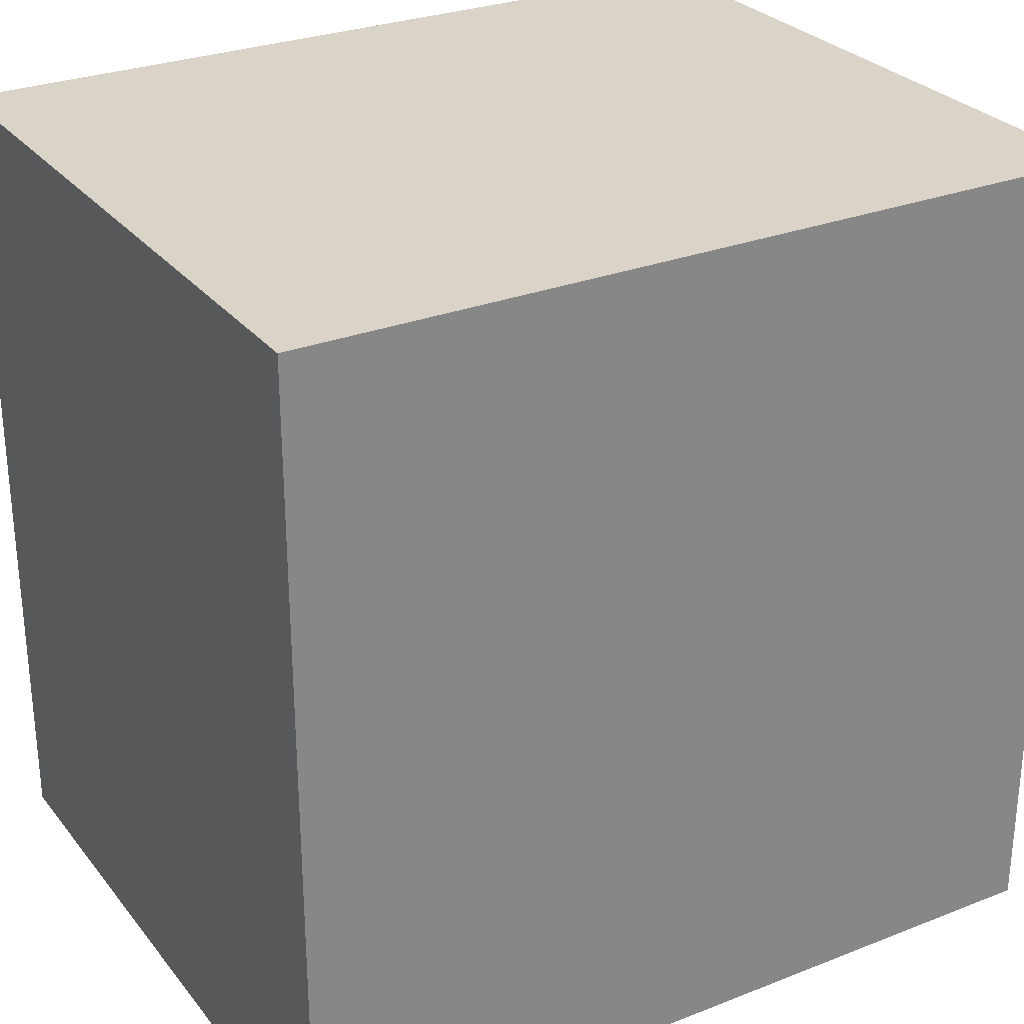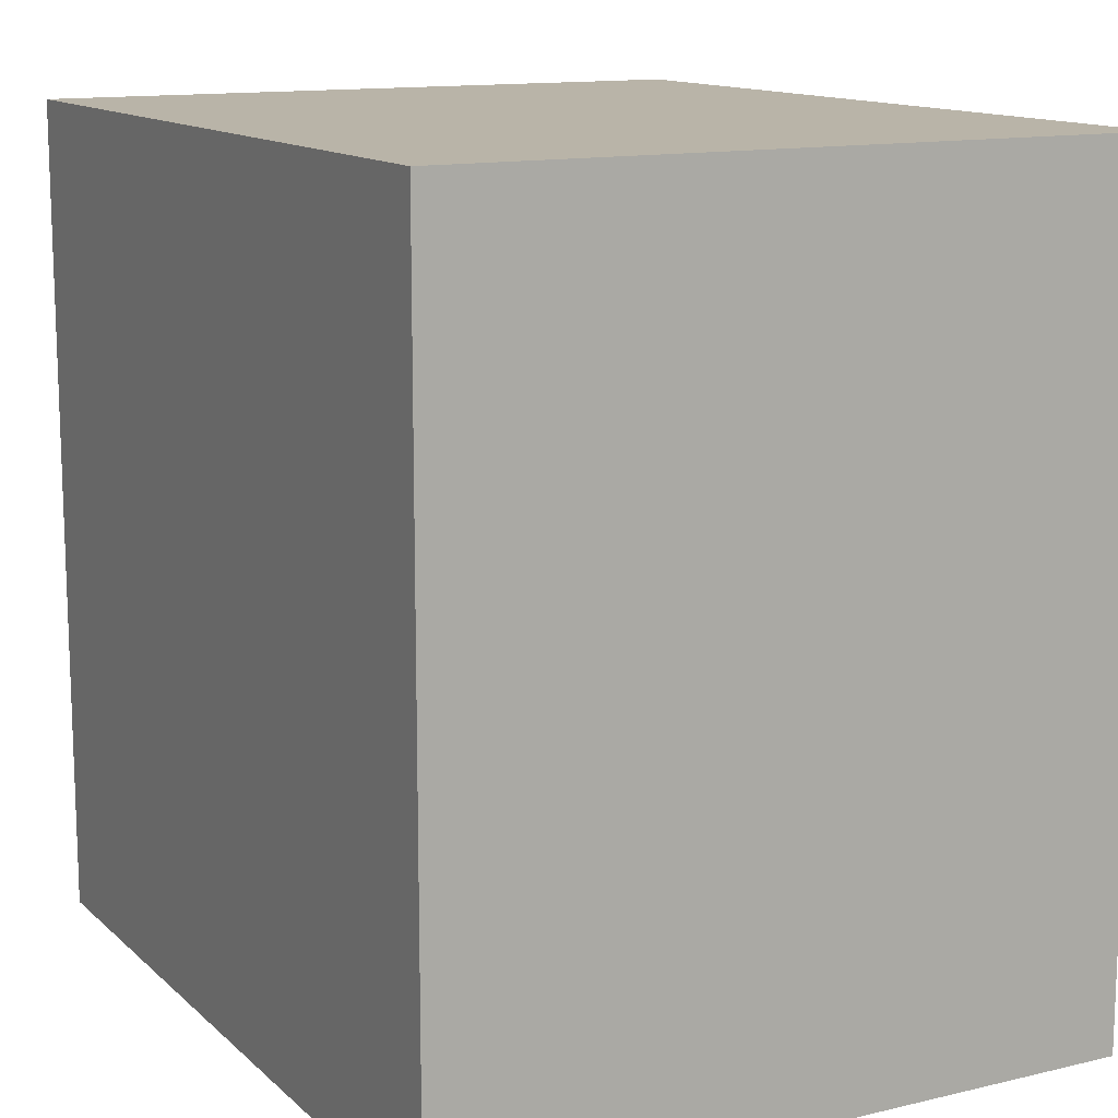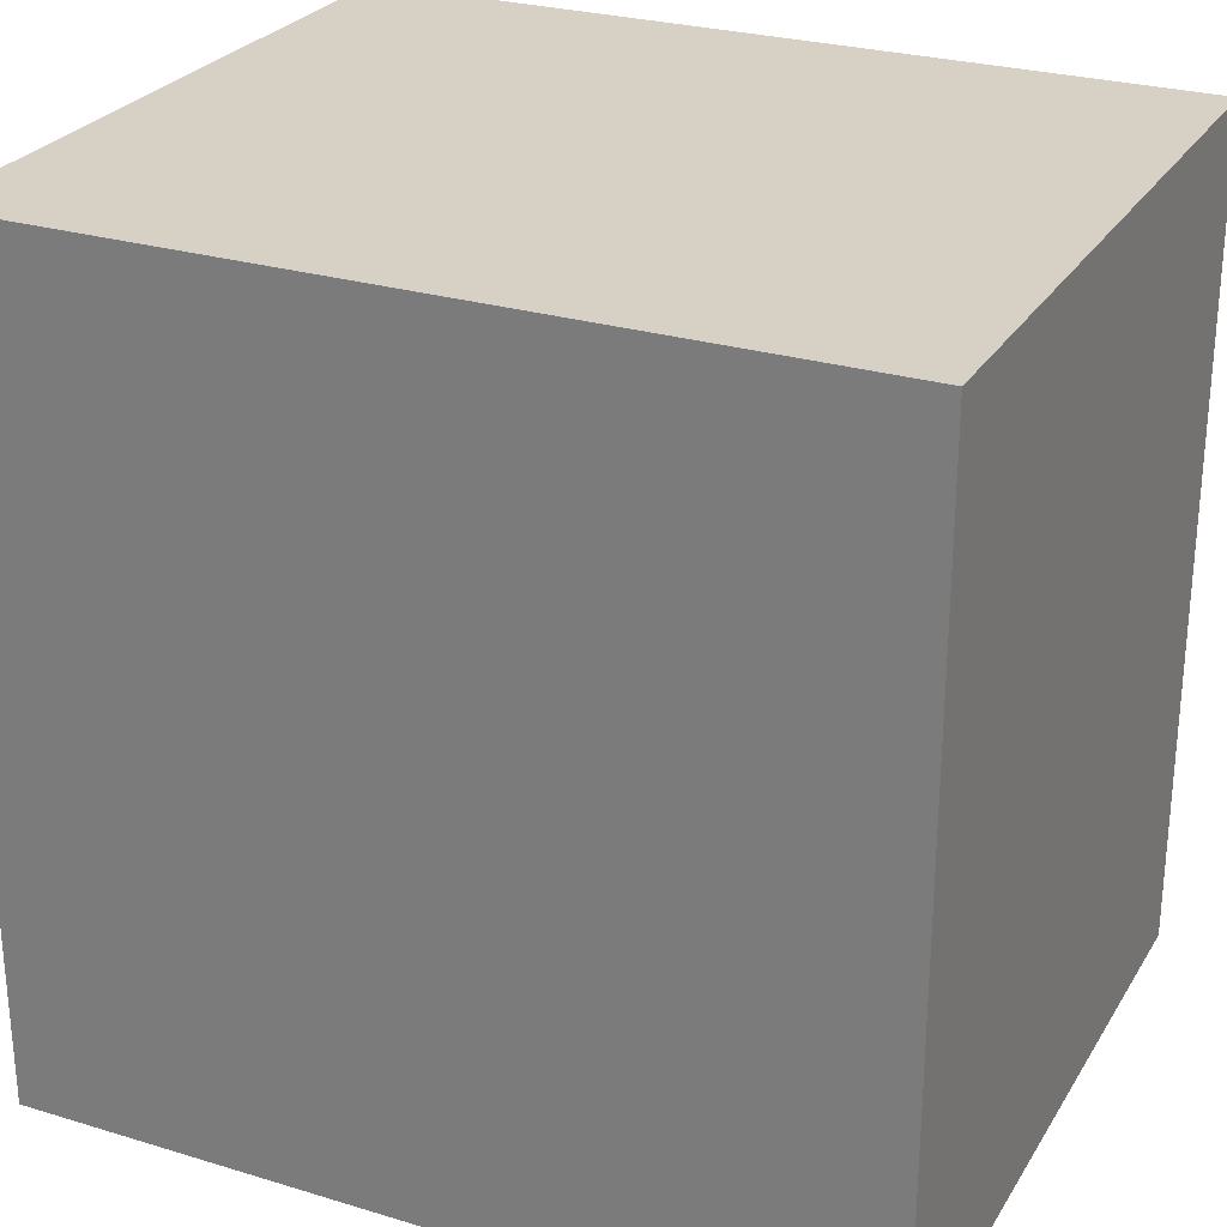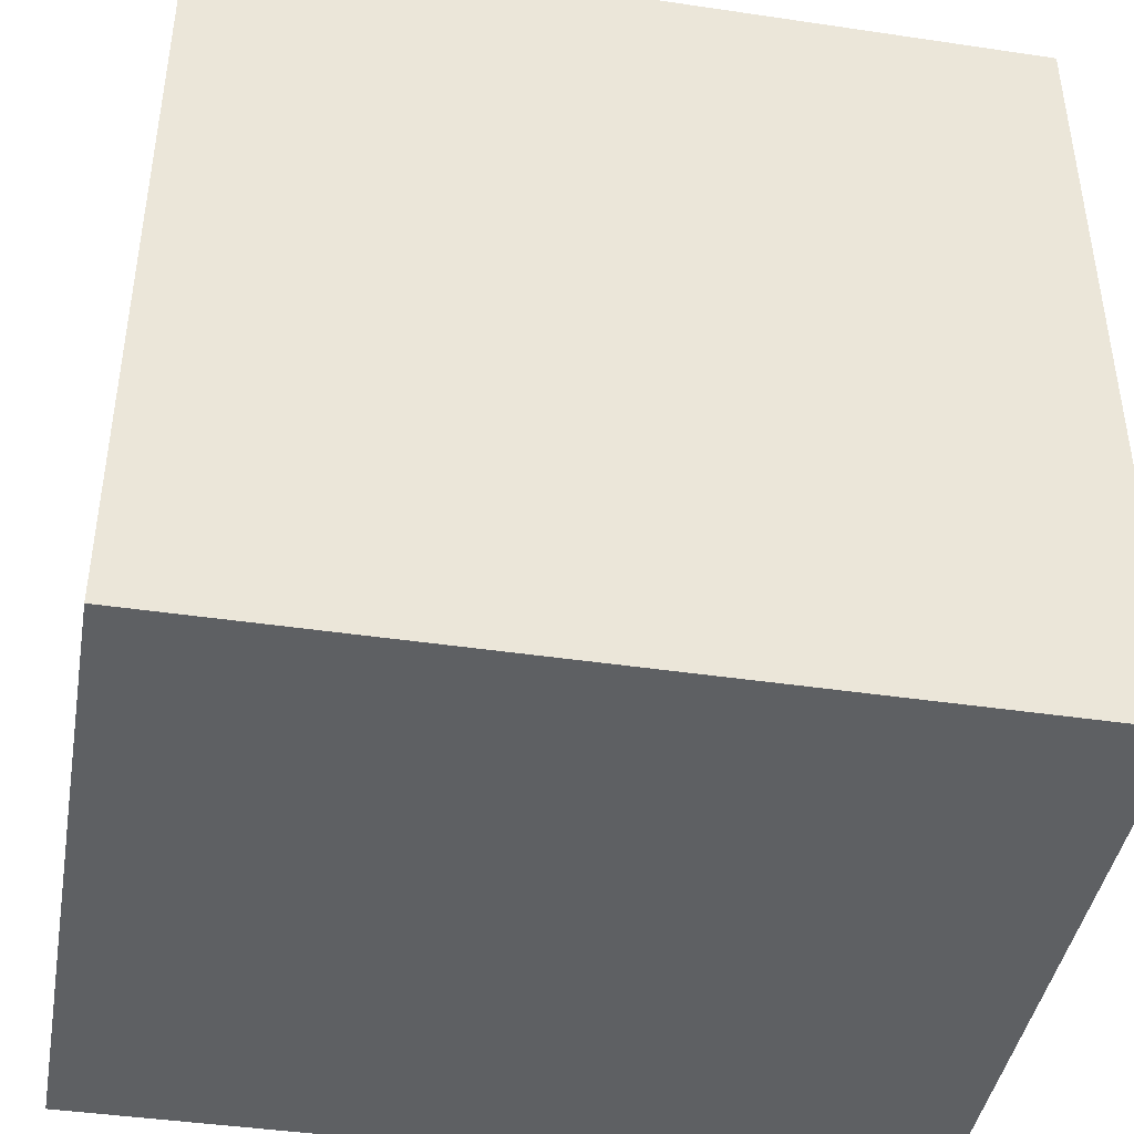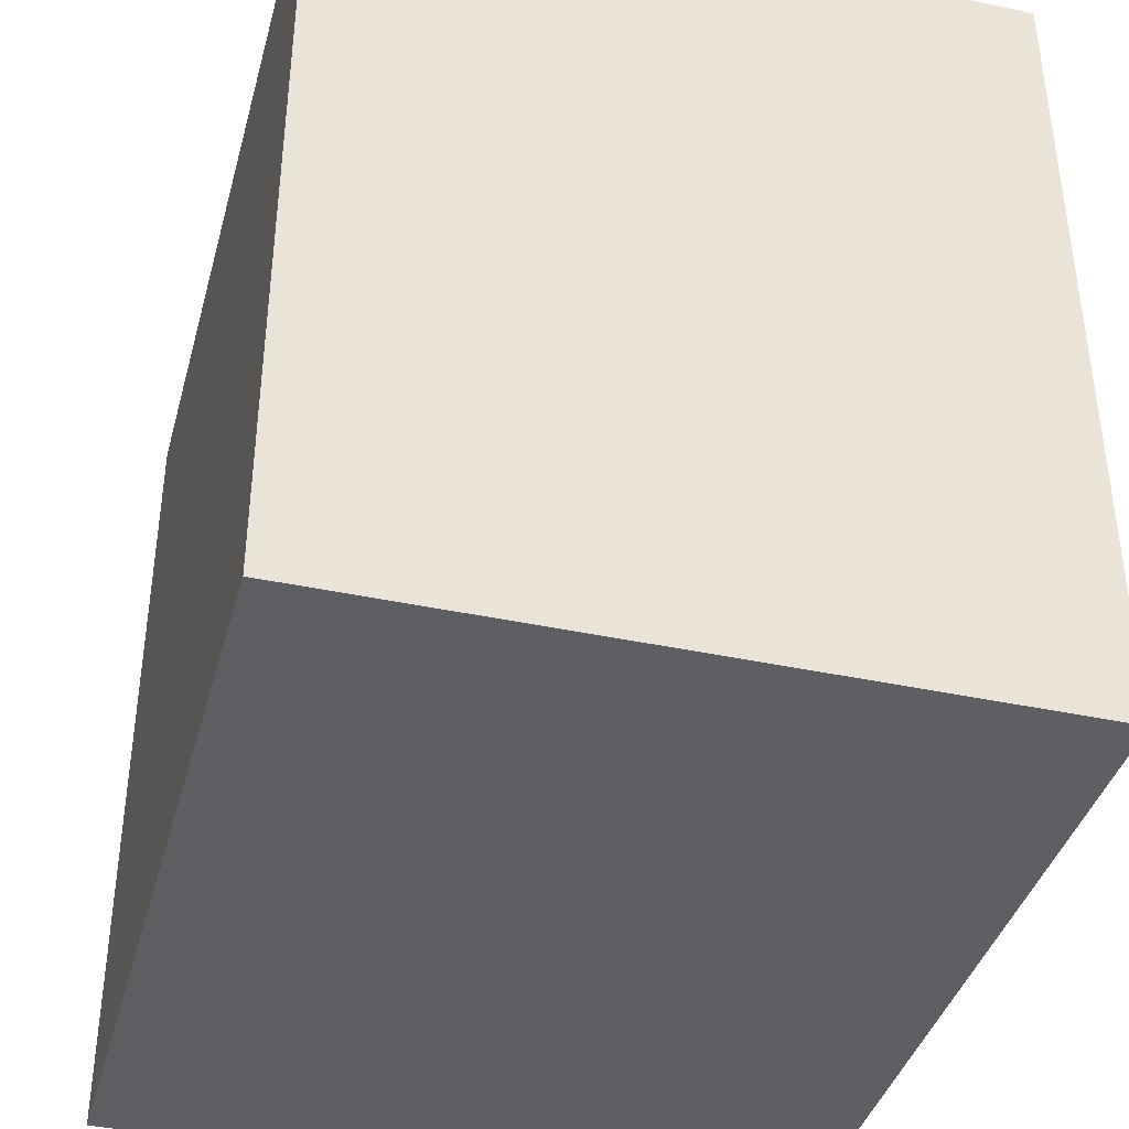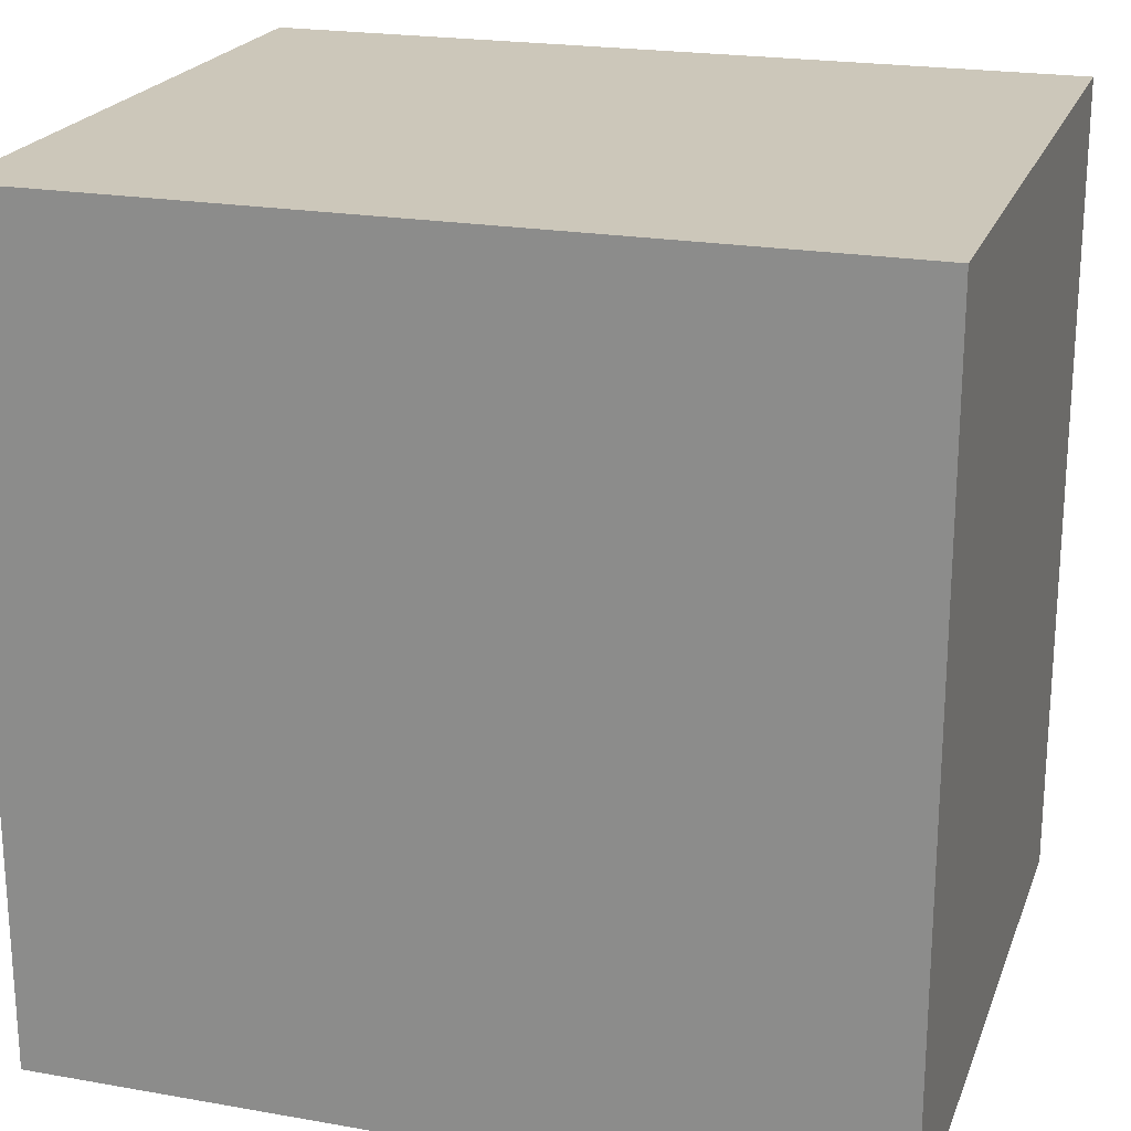
<metadata>
{"format":"obj","ext":"obj","renderer":"f3d","projection":"perspective","resolution":1024,"background":"white","views":[{"elev":28.4,"azim":149.5,"up":"+Y"},{"elev":13.1,"azim":-118.3,"up":"+Y"},{"elev":26.9,"azim":-154.8,"up":"+Y"},{"elev":-42.6,"azim":170.0,"up":"+Y"},{"elev":-39.5,"azim":-105.0,"up":"+Y"},{"elev":21.5,"azim":17.3,"up":"+Y"}]}
</metadata>
<code>
g Uptown_STR_House_01_anchor
v 8.4 -1 0
v 7.8 -1 0
v 7.8 -1.6 0
v 8.4 -1.6 0
v 8.4 -1.6 0.5
v 7.8 -1.6 0.5
v 7.8 -1 0.5
v 8.4 -1 0.5
v 7.8 -1 0.5
v 7.8 -1 0
v 8.4 -1 0
v 8.4 -1 0.5
v 7.8 -1 0.5
v 7.8 -1.6 0.5
v 7.8 -1.6 0
v 7.8 -1 0
v 8.4 -1 0
v 8.4 -1.6 0
v 8.4 -1.6 0.5
v 8.4 -1 0.5
v 8.4 -1.6 0.5
v 8.4 -1.6 0
v 7.8 -1.6 0
v 7.8 -1.6 0.5
g Uptown_STR_House_01_anchor_0
f 3 2 1
f 4 3 1
f 7 6 5
f 8 7 5
f 11 10 9
f 12 11 9
f 15 14 13
f 16 15 13
f 19 18 17
f 20 19 17
f 23 22 21
f 24 23 21

</code>
